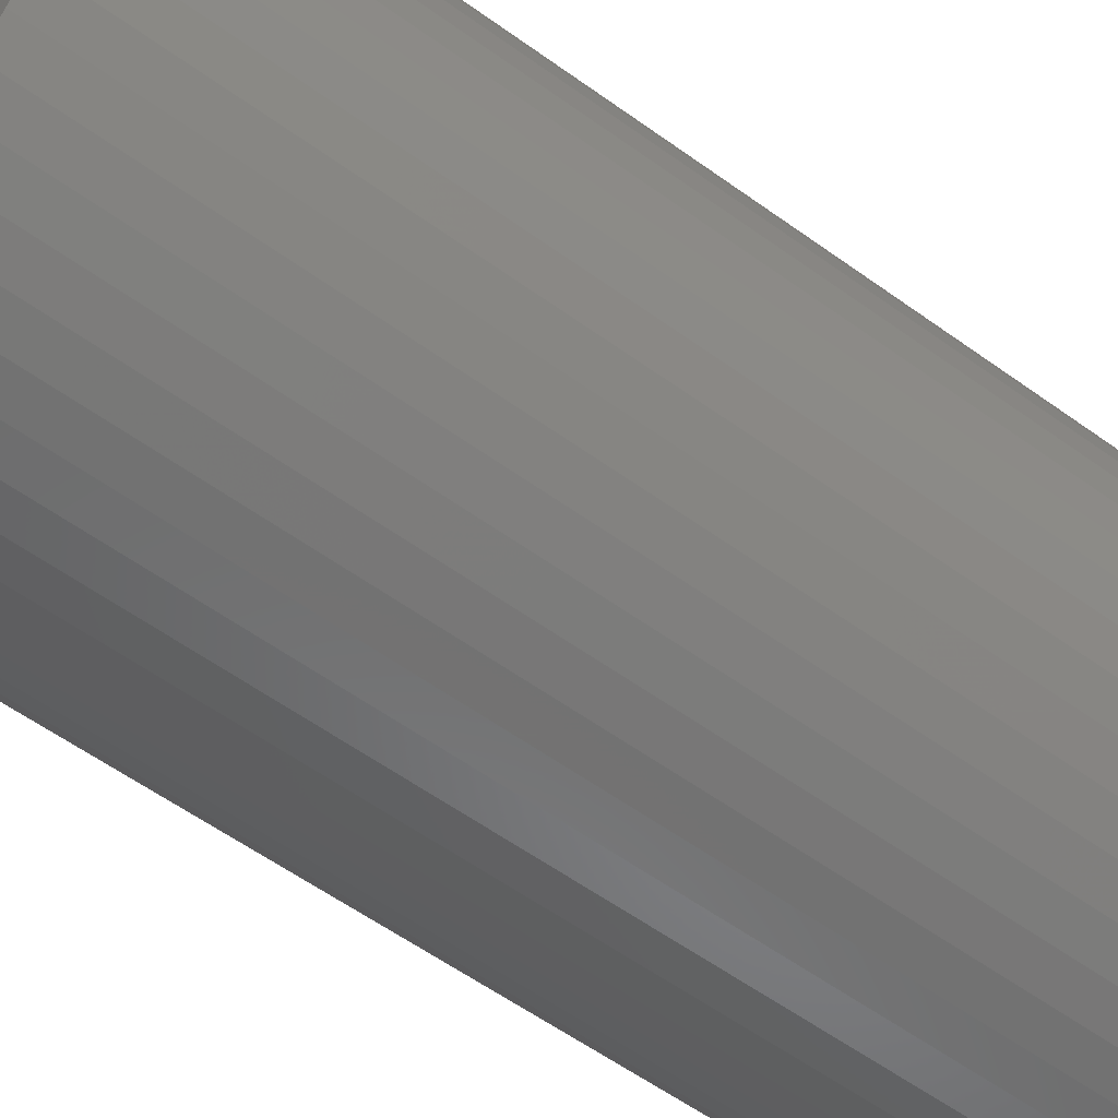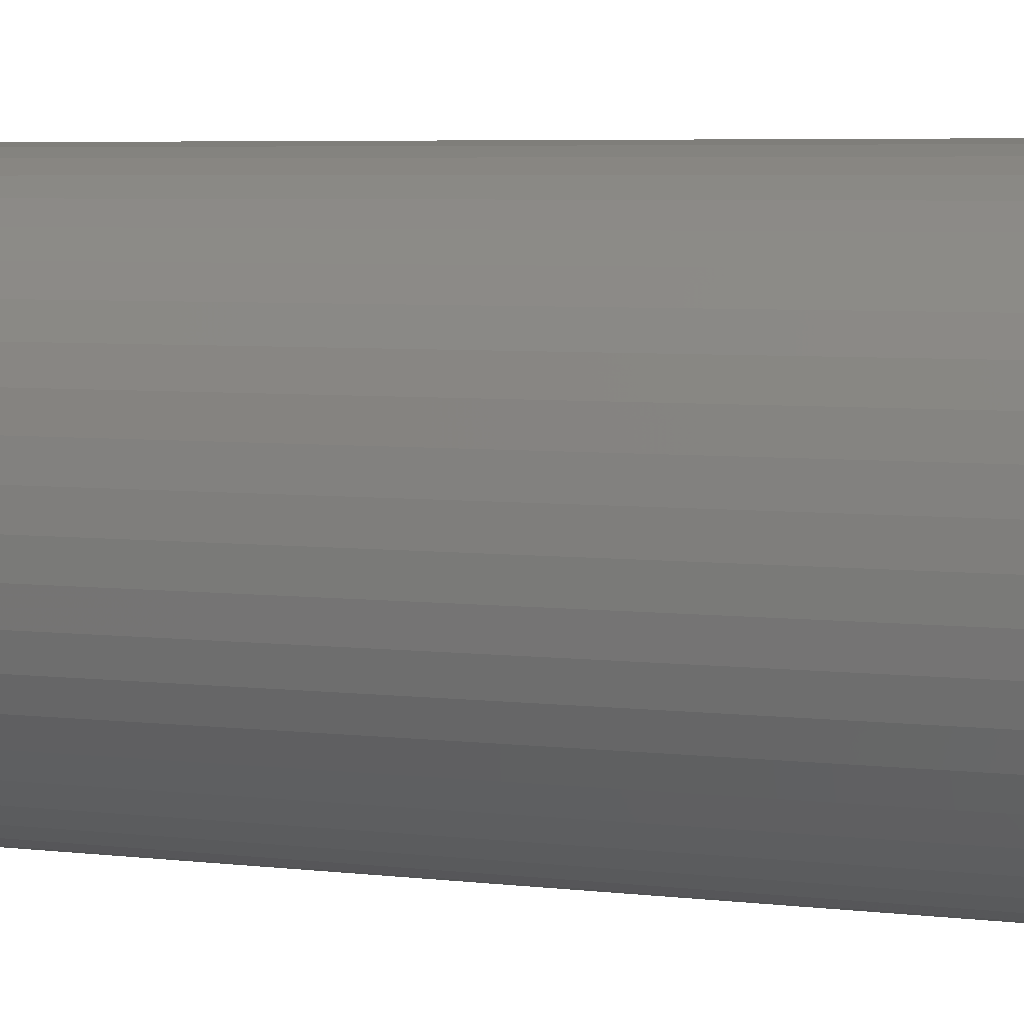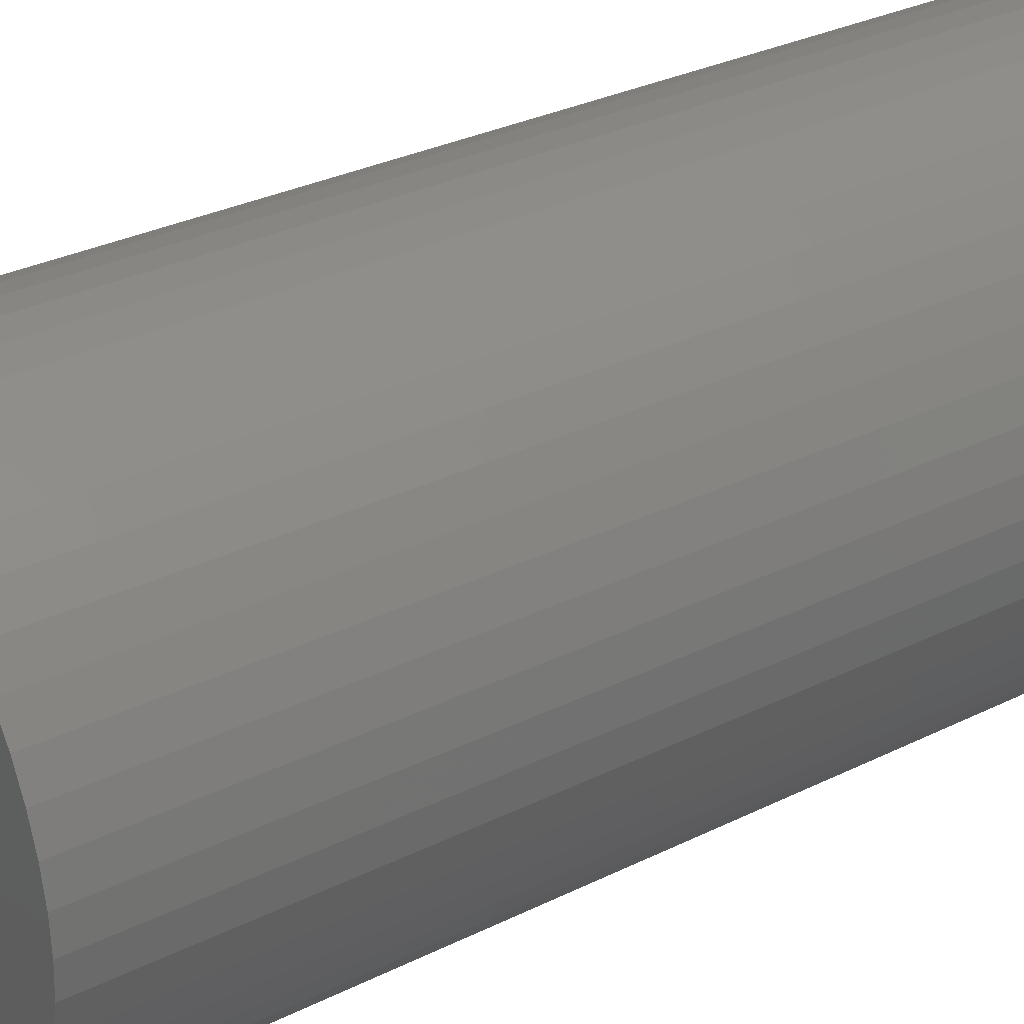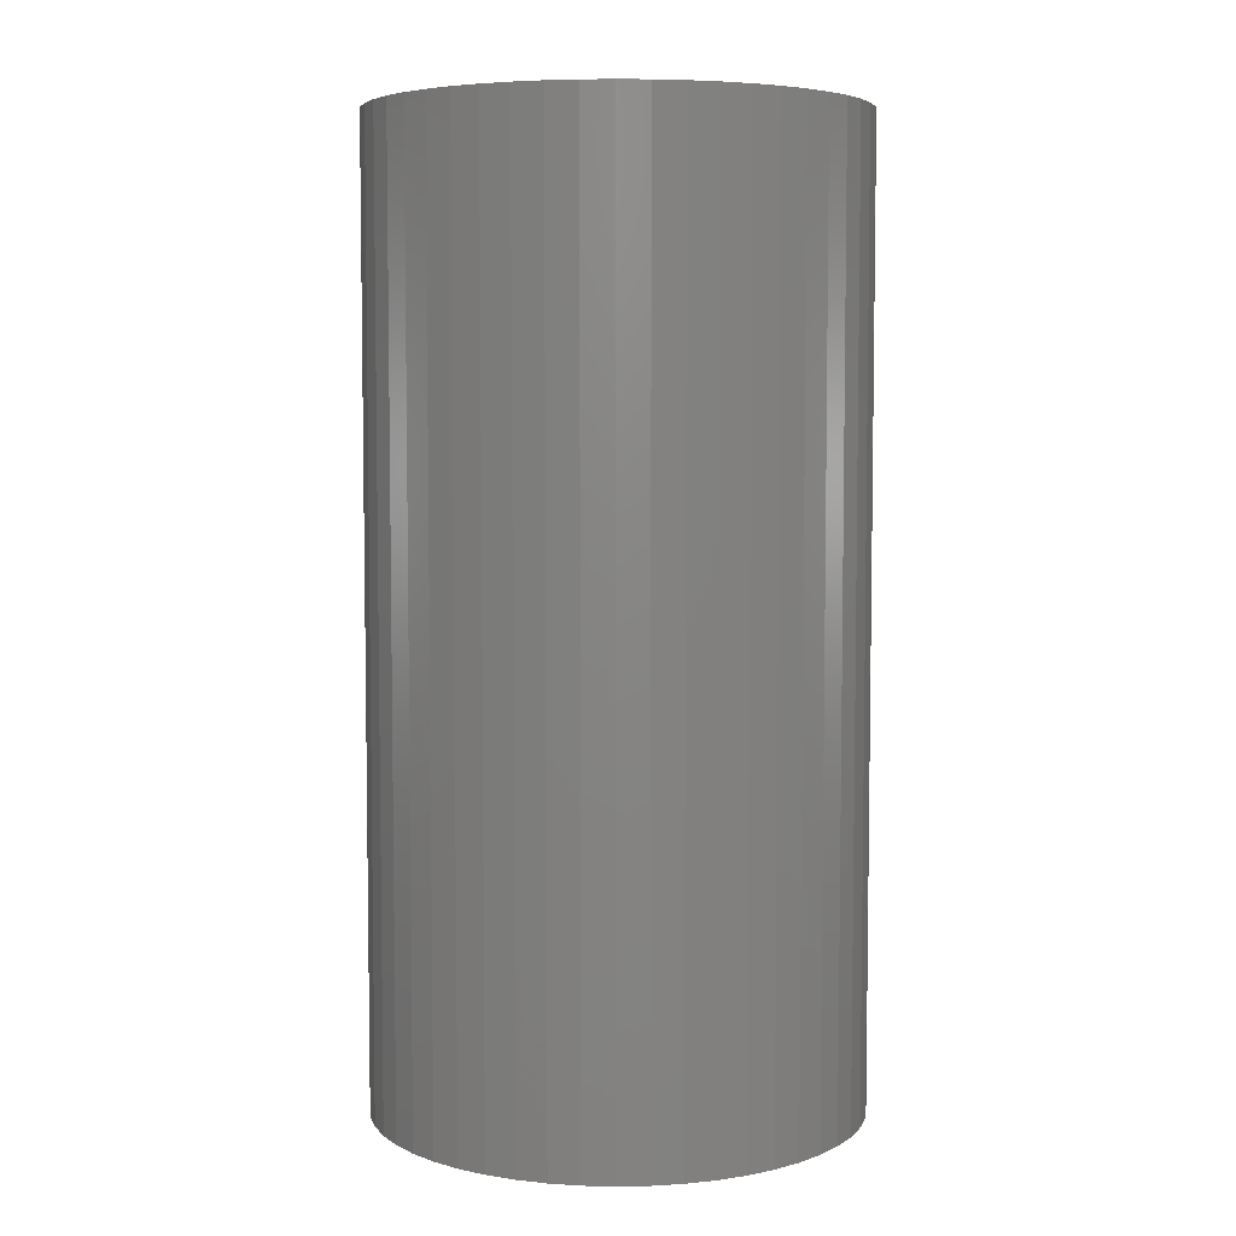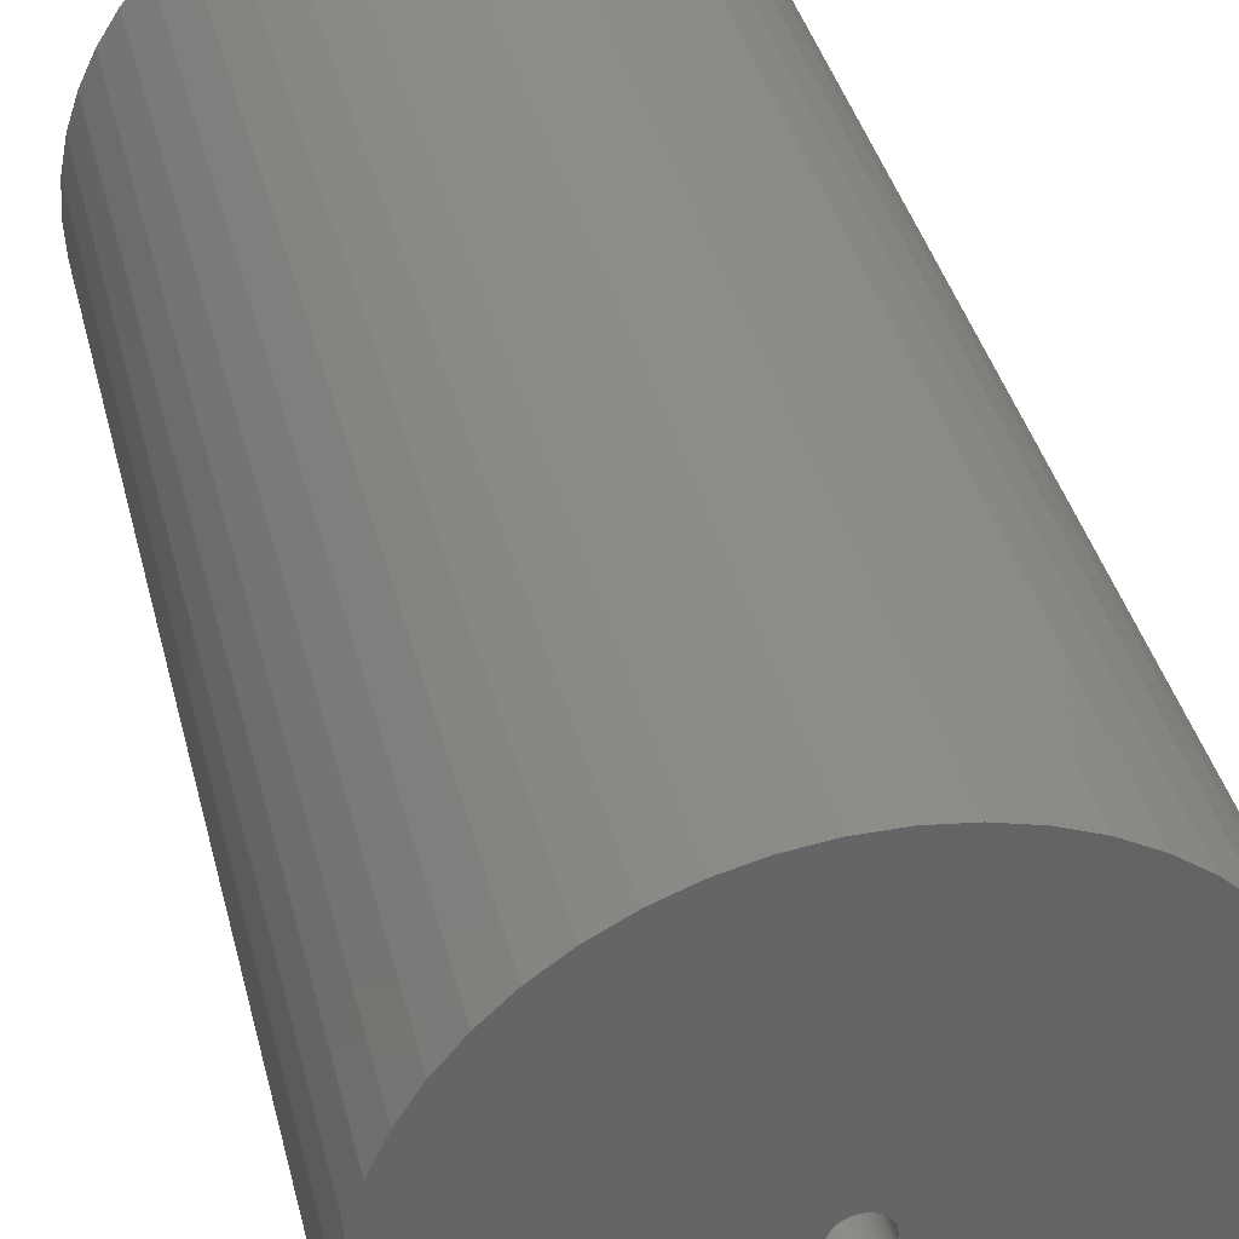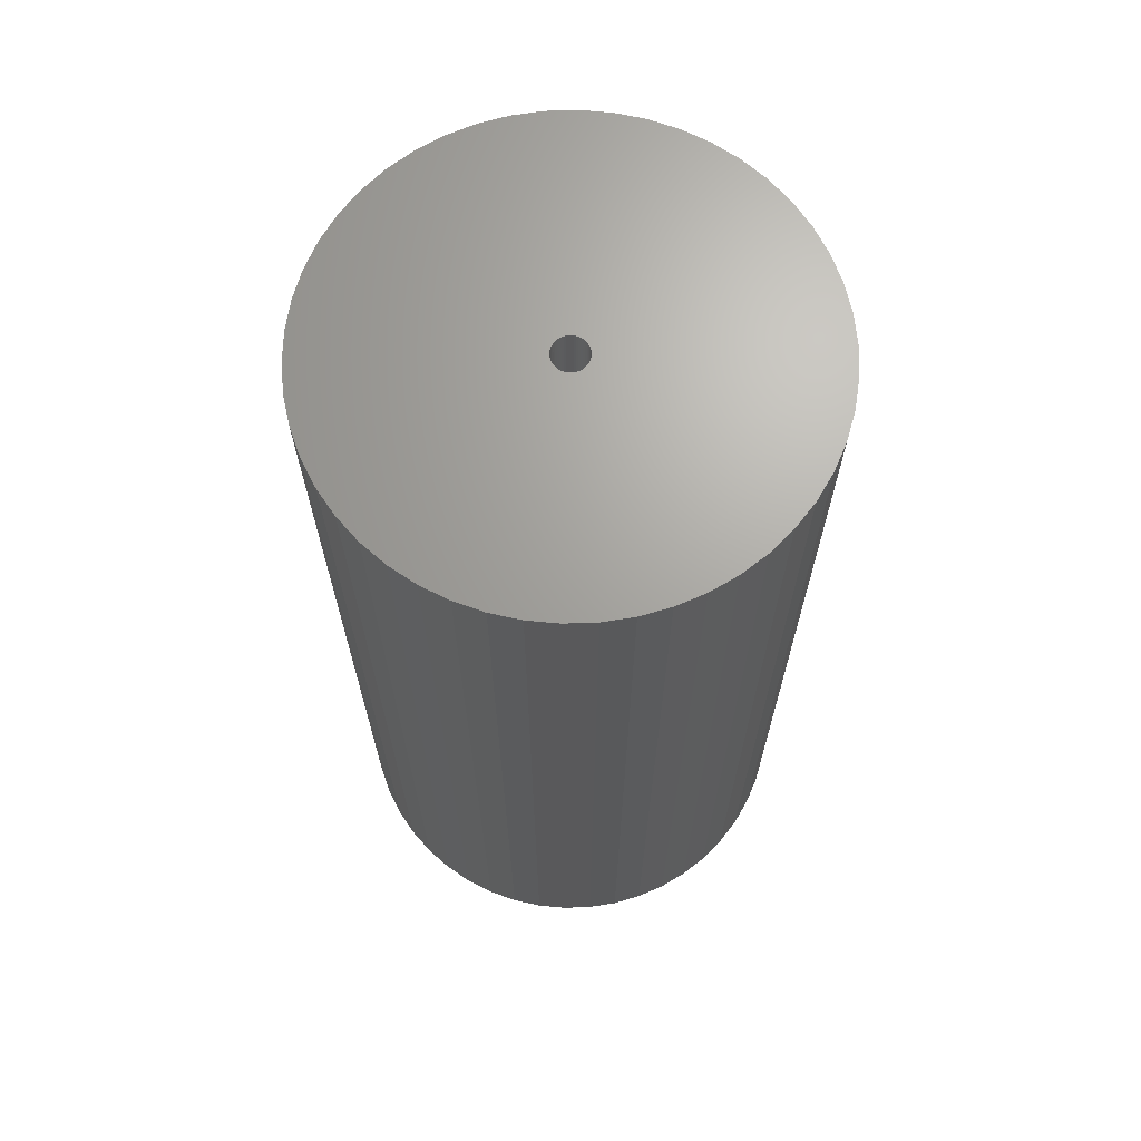
<metadata>
{"format":"stl","ext":"stl","renderer":"f3d","projection":"perspective","resolution":1024,"background":"white","views":[{"elev":-58.4,"azim":-126.7,"up":"+Y"},{"elev":5.5,"azim":110.1,"up":"+Y"},{"elev":30.2,"azim":54.1,"up":"+Y"},{"elev":5.6,"azim":-75.1,"up":"+Z"},{"elev":37.1,"azim":166.8,"up":"+Y"},{"elev":67.7,"azim":-117.1,"up":"+Z"}]}
</metadata>
<code>
# stl→obj: 200 verts, 400 faces
v 21.25 0 42
v 21.08 2.663 -42
v 21.08 2.663 42
v 21.25 0 -42
v -21.25 0 -42
v -21.08 2.663 42
v -21.08 2.663 -42
v -21.25 0 42
v 1.334 21.21 -42
v -1.334 21.21 42
v 1.334 21.21 42
v -1.334 21.21 -42
v -1.334 -21.21 -42
v 1.334 -21.21 42
v -1.334 -21.21 42
v 1.334 -21.21 -42
v 15.49 14.55 -42
v 13.55 16.37 42
v 15.49 14.55 42
v 13.55 16.37 -42
v -13.55 16.37 -42
v -15.49 14.55 42
v -13.55 16.37 42
v -15.49 14.55 -42
v -6.567 20.21 -42
v -9.048 19.23 42
v -6.567 20.21 42
v -9.048 19.23 -42
v 19.76 7.823 42
v 18.62 10.24 -42
v 18.62 10.24 42
v 19.76 7.823 -42
v 20.58 5.285 -42
v 20.58 5.285 42
v 17.19 12.49 -42
v 17.19 12.49 42
v 9.048 19.23 -42
v 6.567 20.21 42
v 9.048 19.23 42
v 6.567 20.21 -42
v 3.982 20.87 42
v 3.982 20.87 -42
v 11.39 17.94 42
v 11.39 17.94 -42
v -19.76 7.823 -42
v -18.62 10.24 42
v -18.62 10.24 -42
v -19.76 7.823 42
v -17.19 12.49 -42
v -17.19 12.49 42
v -20.58 5.285 -42
v -20.58 5.285 42
v -11.39 17.94 42
v -11.39 17.94 -42
v -3.982 20.87 42
v -3.982 20.87 -42
v 3.982 -20.87 42
v 3.982 -20.87 -42
v 9.048 -19.23 -42
v 11.39 -17.94 42
v 9.048 -19.23 42
v 11.39 -17.94 -42
v 1.55 0 42
v 1.538 0.1943 42
v 21.08 -2.663 42
v 1.501 0.3855 42
v 1.538 -0.1943 42
v 1.441 0.5706 42
v 20.58 -5.285 42
v 1.358 0.7467 42
v 1.501 -0.3855 42
v 1.254 0.9111 42
v 19.76 -7.823 42
v 1.13 1.061 42
v 1.441 -0.5706 42
v 0.988 1.194 42
v 18.62 -10.24 42
v 0.8305 1.309 42
v 1.358 -0.7467 42
v 0.66 1.402 42
v 17.19 -12.49 42
v 0.479 1.474 42
v 1.254 -0.9111 42
v 15.49 -14.55 42
v 0.2904 1.523 42
v 0.09732 1.547 42
v -0.09732 1.547 42
v -0.2904 1.523 42
v -0.479 1.474 42
v -0.66 1.402 42
v -0.8305 1.309 42
v -0.988 1.194 42
v -1.13 1.061 42
v -1.254 0.9111 42
v 1.13 -1.061 42
v 13.55 -16.37 42
v 0.988 -1.194 42
v 0.8305 -1.309 42
v 0.66 -1.402 42
v 6.567 -20.21 42
v 0.479 -1.474 42
v 0.2904 -1.523 42
v 0.09732 -1.547 42
v -0.09732 -1.547 42
v -0.2904 -1.523 42
v -3.982 -20.87 42
v -0.479 -1.474 42
v -6.567 -20.21 42
v -0.66 -1.402 42
v -9.048 -19.23 42
v -0.8305 -1.309 42
v -11.39 -17.94 42
v -0.988 -1.194 42
v -13.55 -16.37 42
v -1.13 -1.061 42
v -15.49 -14.55 42
v -1.254 -0.9111 42
v -17.19 -12.49 42
v -1.358 -0.7467 42
v -18.62 -10.24 42
v -1.441 -0.5706 42
v -19.76 -7.823 42
v -1.501 -0.3855 42
v -20.58 -5.285 42
v -1.538 -0.1943 42
v -21.08 -2.663 42
v -1.55 0 42
v -1.358 0.7467 42
v -1.441 0.5706 42
v -1.501 0.3855 42
v -1.538 0.1943 42
v 21.08 -2.663 -42
v 20.58 -5.285 -42
v 19.76 -7.823 -42
v -18.62 -10.24 -42
v -19.76 -7.823 -42
v 1.55 0 -42
v 1.538 -0.1943 -42
v 1.501 -0.3855 -42
v 1.538 0.1943 -42
v 1.441 -0.5706 -42
v 18.62 -10.24 -42
v 1.358 -0.7467 -42
v 17.19 -12.49 -42
v 1.501 0.3855 -42
v 1.254 -0.9111 -42
v 15.49 -14.55 -42
v 1.13 -1.061 -42
v 13.55 -16.37 -42
v 1.441 0.5706 -42
v 0.988 -1.194 -42
v 0.8305 -1.309 -42
v 1.358 0.7467 -42
v 0.66 -1.402 -42
v 6.567 -20.21 -42
v 0.479 -1.474 -42
v 1.254 0.9111 -42
v 0.2904 -1.523 -42
v 0.09732 -1.547 -42
v -0.09732 -1.547 -42
v -0.2904 -1.523 -42
v -3.982 -20.87 -42
v -0.479 -1.474 -42
v -6.567 -20.21 -42
v -0.66 -1.402 -42
v -9.048 -19.23 -42
v -0.8305 -1.309 -42
v -11.39 -17.94 -42
v -0.988 -1.194 -42
v -13.55 -16.37 -42
v -1.13 -1.061 -42
v -15.49 -14.55 -42
v -1.254 -0.9111 -42
v 1.13 1.061 -42
v 0.988 1.194 -42
v 0.8305 1.309 -42
v 0.66 1.402 -42
v 0.479 1.474 -42
v 0.2904 1.523 -42
v 0.09732 1.547 -42
v -0.09732 1.547 -42
v -0.2904 1.523 -42
v -0.479 1.474 -42
v -0.66 1.402 -42
v -0.8305 1.309 -42
v -0.988 1.194 -42
v -1.13 1.061 -42
v -1.254 0.9111 -42
v -1.358 0.7467 -42
v -1.441 0.5706 -42
v -1.501 0.3855 -42
v -1.538 0.1943 -42
v -1.55 0 -42
v -17.19 -12.49 -42
v -1.358 -0.7467 -42
v -1.441 -0.5706 -42
v -1.501 -0.3855 -42
v -20.58 -5.285 -42
v -1.538 -0.1943 -42
v -21.08 -2.663 -42
f 1 2 3
f 2 1 4
f 5 6 7
f 6 5 8
f 9 10 11
f 10 9 12
f 13 14 15
f 14 13 16
f 17 18 19
f 18 17 20
f 21 22 23
f 22 21 24
f 25 26 27
f 26 25 28
f 29 30 31
f 30 29 32
f 3 33 34
f 33 3 2
f 31 35 36
f 35 31 30
f 37 38 39
f 38 37 40
f 40 41 38
f 41 40 42
f 20 43 18
f 43 20 44
f 45 46 47
f 46 45 48
f 49 22 24
f 22 49 50
f 51 48 45
f 48 51 52
f 28 53 26
f 53 28 54
f 12 55 10
f 55 12 56
f 16 57 14
f 57 16 58
f 59 60 61
f 60 59 62
f 34 32 29
f 32 34 33
f 36 17 19
f 17 36 35
f 42 11 41
f 11 42 9
f 44 39 43
f 39 44 37
f 47 50 49
f 50 47 46
f 7 52 51
f 52 7 6
f 63 1 3
f 64 3 34
f 1 63 65
f 66 34 29
f 67 65 63
f 68 29 31
f 65 67 69
f 70 31 36
f 71 69 67
f 72 36 19
f 69 71 73
f 74 19 18
f 75 73 71
f 76 18 43
f 73 75 77
f 78 43 39
f 79 77 75
f 80 39 38
f 77 79 81
f 82 38 41
f 83 81 79
f 81 83 84
f 3 64 63
f 34 66 64
f 29 68 66
f 31 70 68
f 85 41 11
f 36 72 70
f 19 74 72
f 18 76 74
f 43 78 76
f 39 80 78
f 38 82 80
f 41 85 82
f 11 86 85
f 11 87 86
f 10 87 11
f 87 10 88
f 55 88 10
f 88 55 89
f 27 89 55
f 89 27 90
f 26 90 27
f 90 26 91
f 53 91 26
f 91 53 92
f 23 92 53
f 92 23 93
f 22 93 23
f 93 22 94
f 95 84 83
f 84 95 96
f 97 96 95
f 96 97 60
f 98 60 97
f 60 98 61
f 99 61 98
f 61 99 100
f 101 100 99
f 100 101 57
f 102 57 101
f 57 102 14
f 103 14 102
f 104 14 103
f 15 104 105
f 106 105 107
f 108 107 109
f 110 109 111
f 112 111 113
f 114 113 115
f 116 115 117
f 104 15 14
f 118 117 119
f 120 119 121
f 122 121 123
f 124 123 125
f 126 125 127
f 50 94 22
f 105 106 15
f 94 50 128
f 107 108 106
f 46 128 50
f 109 110 108
f 128 46 129
f 111 112 110
f 48 129 46
f 113 114 112
f 129 48 130
f 115 116 114
f 52 130 48
f 117 118 116
f 130 52 131
f 119 120 118
f 6 131 52
f 121 122 120
f 131 6 127
f 123 124 122
f 8 127 6
f 125 126 124
f 127 8 126
f 54 23 53
f 23 54 21
f 56 27 55
f 27 56 25
f 65 4 1
f 4 65 132
f 73 133 69
f 133 73 134
f 69 132 65
f 132 69 133
f 135 122 136
f 122 135 120
f 137 4 132
f 138 132 133
f 4 137 2
f 139 133 134
f 140 2 137
f 141 134 142
f 2 140 33
f 143 142 144
f 145 33 140
f 146 144 147
f 33 145 32
f 148 147 149
f 150 32 145
f 151 149 62
f 32 150 30
f 152 62 59
f 153 30 150
f 154 59 155
f 30 153 35
f 156 155 58
f 157 35 153
f 35 157 17
f 132 138 137
f 133 139 138
f 134 141 139
f 142 143 141
f 158 58 16
f 144 146 143
f 147 148 146
f 149 151 148
f 62 152 151
f 59 154 152
f 155 156 154
f 58 158 156
f 16 159 158
f 16 160 159
f 13 160 16
f 160 13 161
f 162 161 13
f 161 162 163
f 164 163 162
f 163 164 165
f 166 165 164
f 165 166 167
f 168 167 166
f 167 168 169
f 170 169 168
f 169 170 171
f 172 171 170
f 171 172 173
f 174 17 157
f 17 174 20
f 175 20 174
f 20 175 44
f 176 44 175
f 44 176 37
f 177 37 176
f 37 177 40
f 178 40 177
f 40 178 42
f 179 42 178
f 42 179 9
f 180 9 179
f 181 9 180
f 12 181 182
f 56 182 183
f 25 183 184
f 28 184 185
f 54 185 186
f 21 186 187
f 24 187 188
f 181 12 9
f 49 188 189
f 47 189 190
f 45 190 191
f 51 191 192
f 7 192 193
f 194 173 172
f 182 56 12
f 173 194 195
f 183 25 56
f 135 195 194
f 184 28 25
f 195 135 196
f 185 54 28
f 136 196 135
f 186 21 54
f 196 136 197
f 187 24 21
f 198 197 136
f 188 49 24
f 197 198 199
f 189 47 49
f 200 199 198
f 190 45 47
f 199 200 193
f 191 51 45
f 5 193 200
f 192 7 51
f 193 5 7
f 62 96 60
f 96 62 149
f 136 124 198
f 124 136 122
f 149 84 96
f 84 149 147
f 58 100 57
f 100 58 155
f 155 61 100
f 61 155 59
f 77 134 73
f 134 77 142
f 81 142 77
f 142 81 144
f 162 15 106
f 15 162 13
f 166 108 110
f 108 166 164
f 164 106 108
f 106 164 162
f 172 118 194
f 118 172 116
f 172 114 116
f 114 172 170
f 198 126 200
f 126 198 124
f 200 8 5
f 8 200 126
f 84 144 81
f 144 84 147
f 168 110 112
f 110 168 166
f 170 112 114
f 112 170 168
f 194 120 135
f 120 194 118
f 137 64 140
f 64 137 63
f 127 192 131
f 192 127 193
f 181 86 87
f 86 181 180
f 159 104 103
f 104 159 160
f 148 83 146
f 83 148 95
f 175 74 76
f 74 175 174
f 187 92 93
f 92 187 186
f 184 89 90
f 89 184 183
f 150 70 153
f 70 150 68
f 153 72 157
f 72 153 70
f 178 80 82
f 80 178 177
f 179 82 85
f 82 179 178
f 176 76 78
f 76 176 175
f 128 188 94
f 188 128 189
f 94 187 93
f 187 94 188
f 130 190 129
f 190 130 191
f 185 90 91
f 90 185 184
f 183 88 89
f 88 183 182
f 154 101 99
f 101 154 156
f 145 68 150
f 68 145 66
f 140 66 145
f 66 140 64
f 157 74 174
f 74 157 72
f 180 85 86
f 85 180 179
f 129 189 128
f 189 129 190
f 131 191 130
f 191 131 192
f 186 91 92
f 91 186 185
f 182 87 88
f 87 182 181
f 138 63 137
f 63 138 67
f 141 71 139
f 71 141 75
f 139 67 138
f 67 139 71
f 163 109 107
f 109 163 165
f 158 103 102
f 103 158 159
f 152 99 98
f 99 152 154
f 177 78 80
f 78 177 176
f 161 107 105
f 107 161 163
f 115 173 117
f 173 115 171
f 121 197 123
f 197 121 196
f 151 98 97
f 98 151 152
f 143 75 141
f 75 143 79
f 146 79 143
f 79 146 83
f 160 105 104
f 105 160 161
f 165 111 109
f 111 165 167
f 117 195 119
f 195 117 173
f 119 196 121
f 196 119 195
f 123 199 125
f 199 123 197
f 125 193 127
f 193 125 199
f 148 97 95
f 97 148 151
f 156 102 101
f 102 156 158
f 167 113 111
f 113 167 169
f 169 115 113
f 115 169 171

</code>
